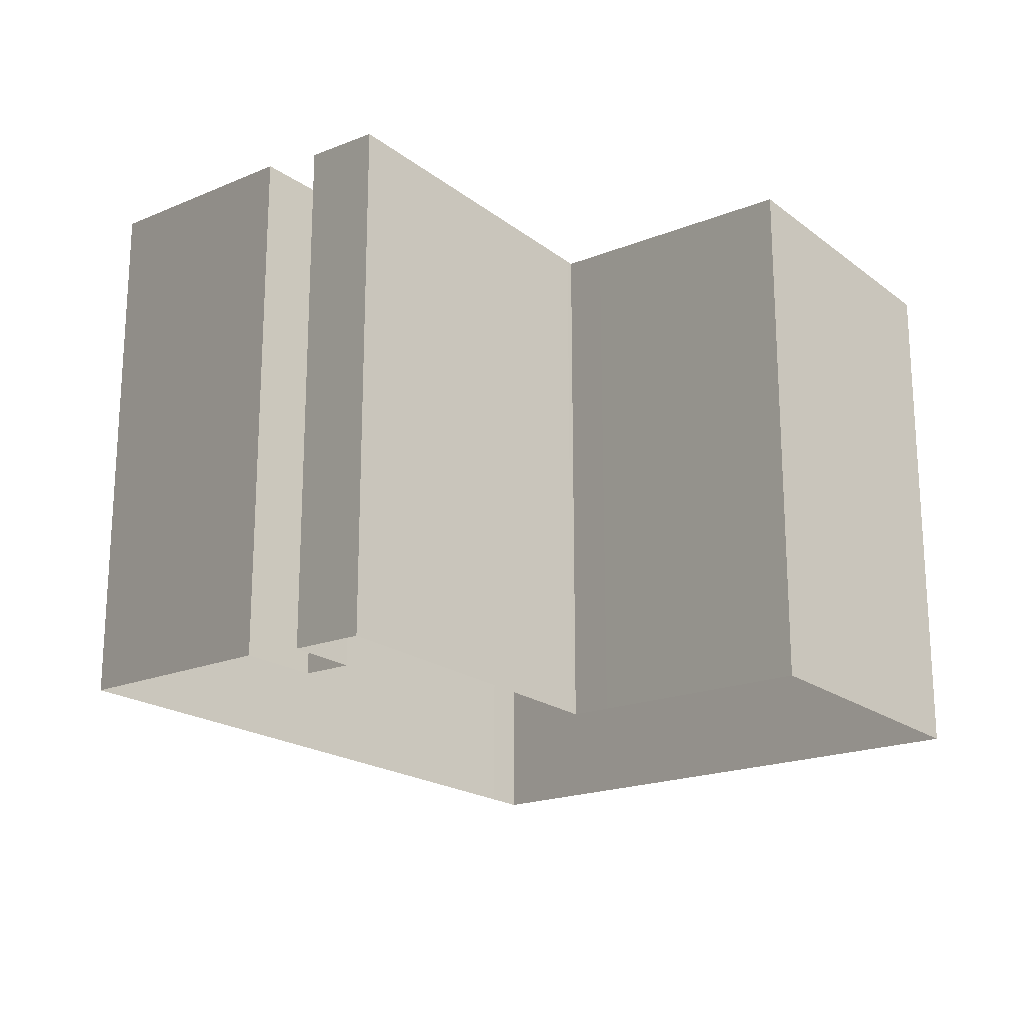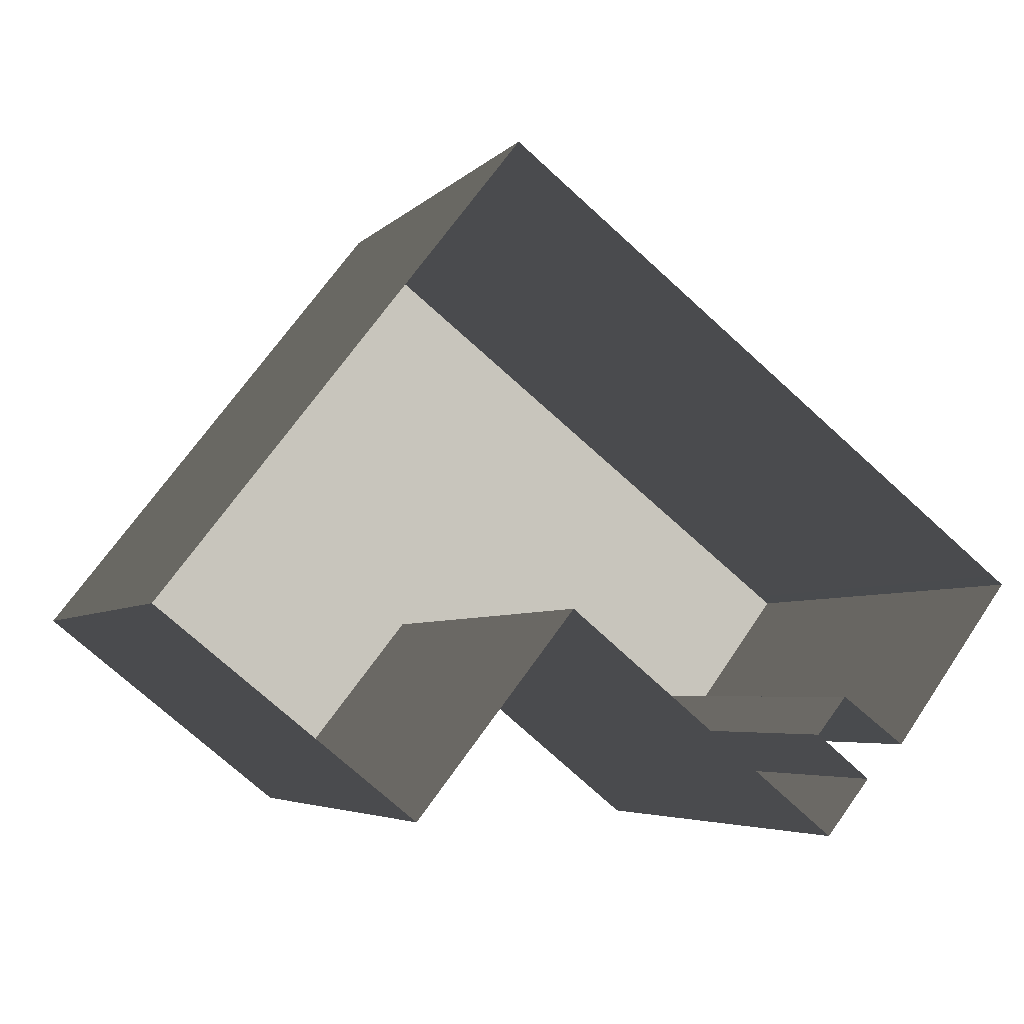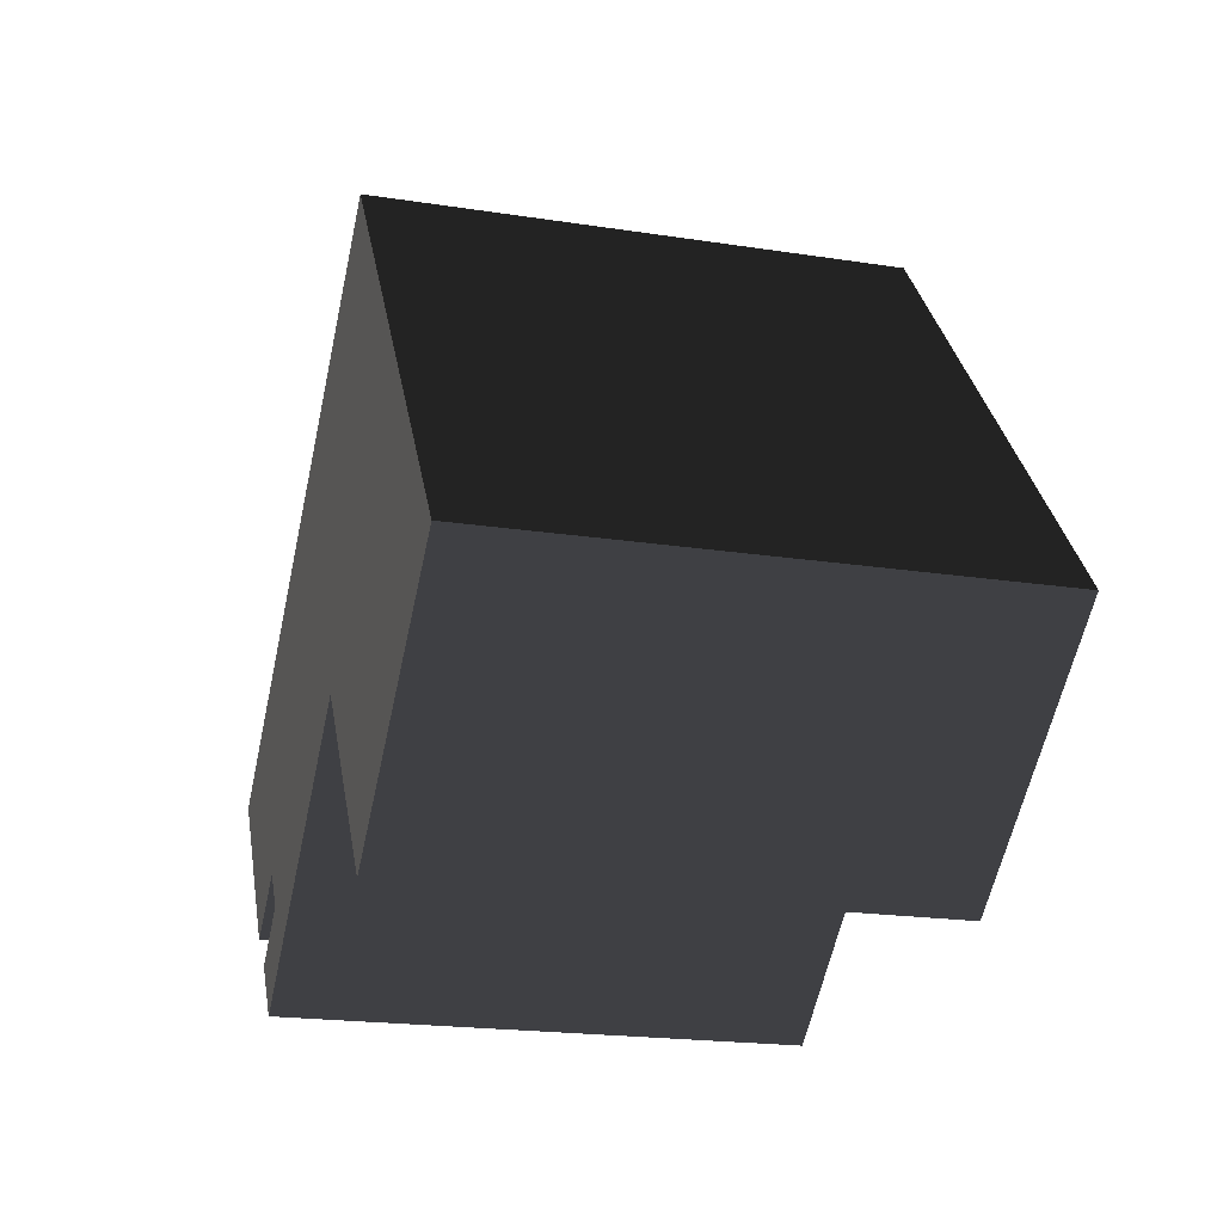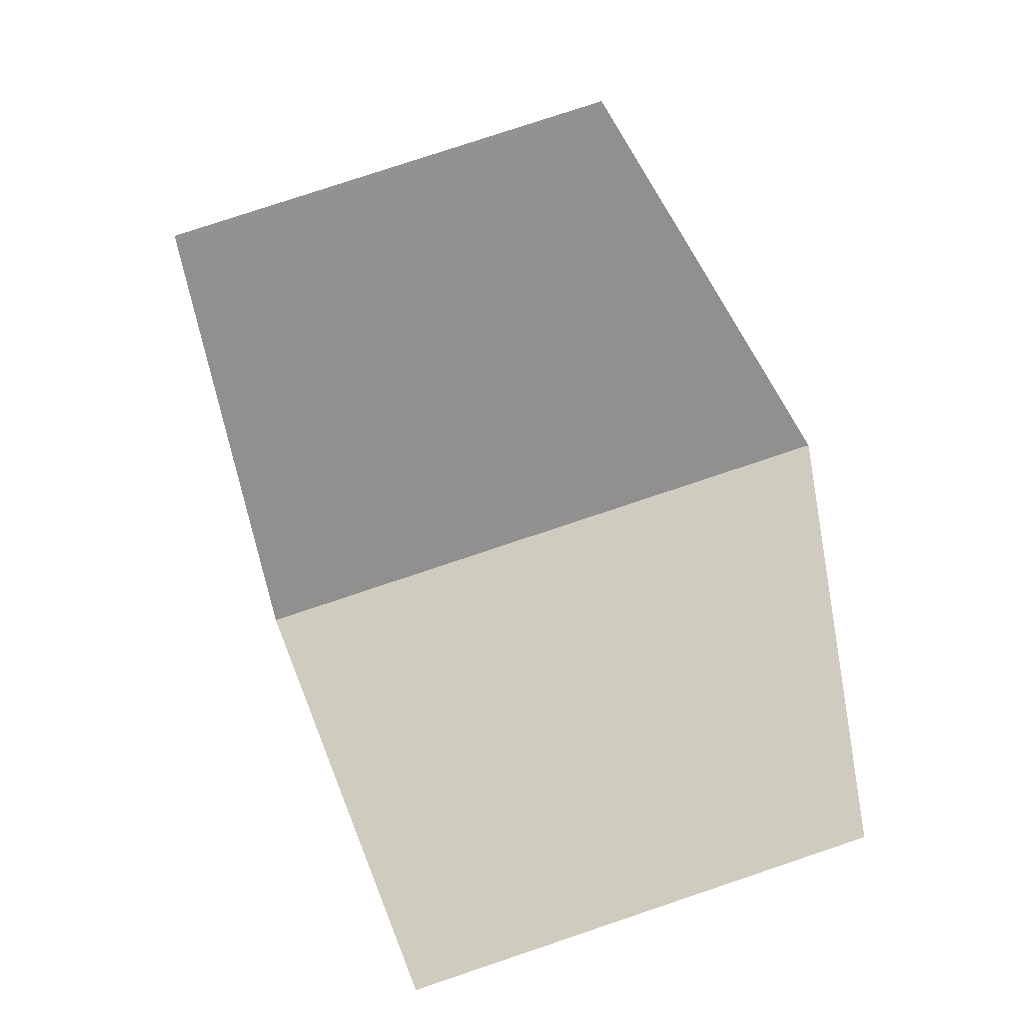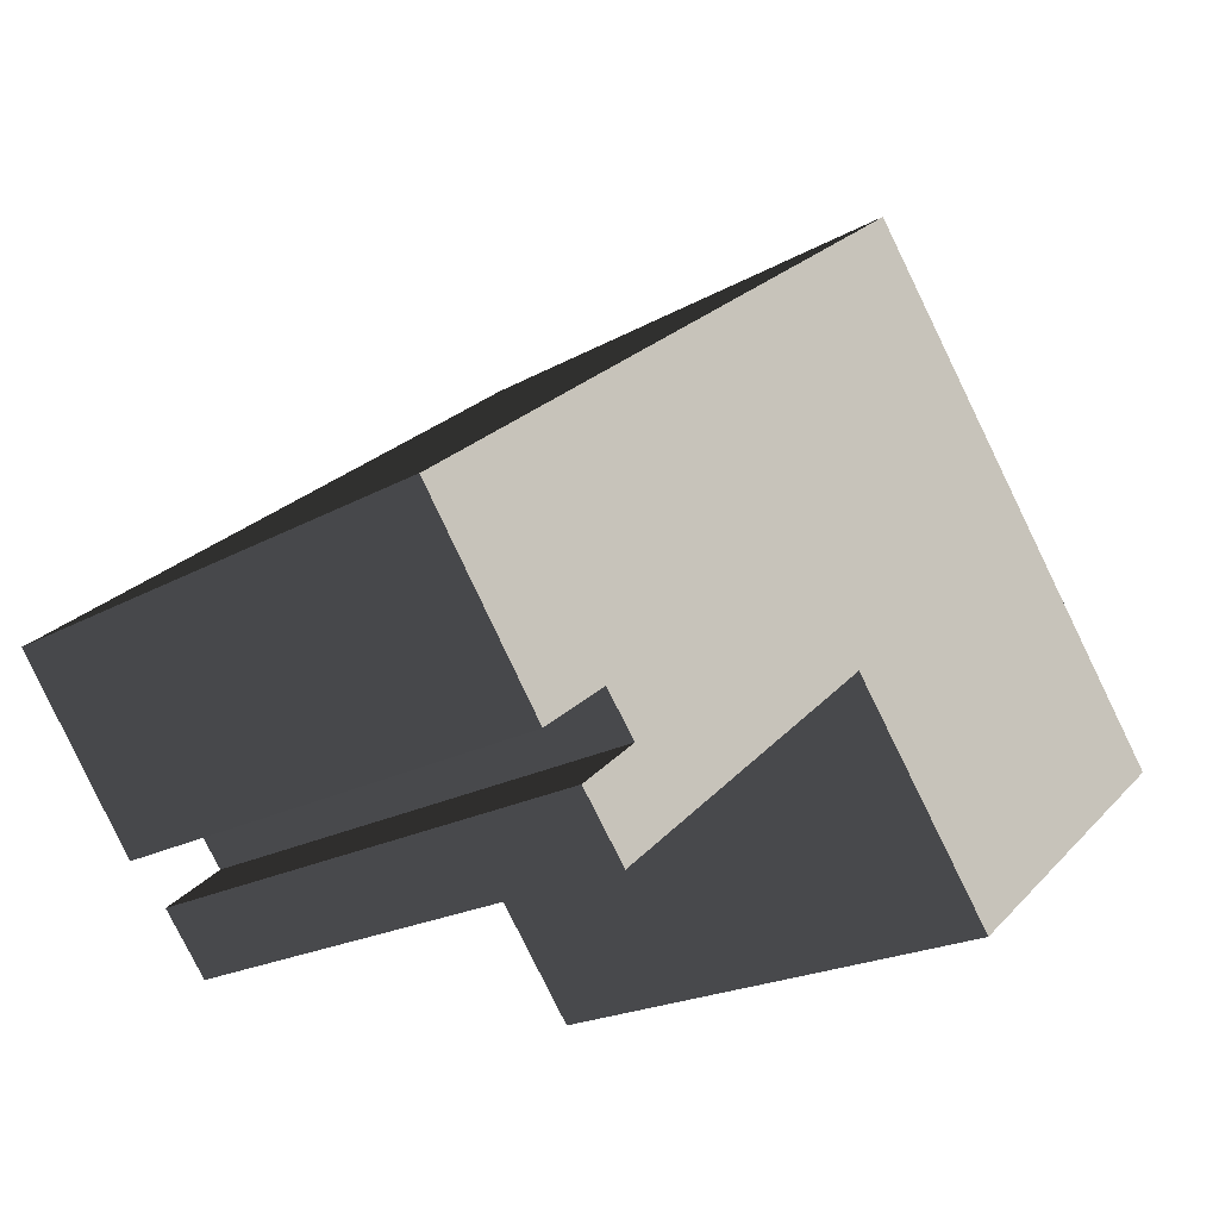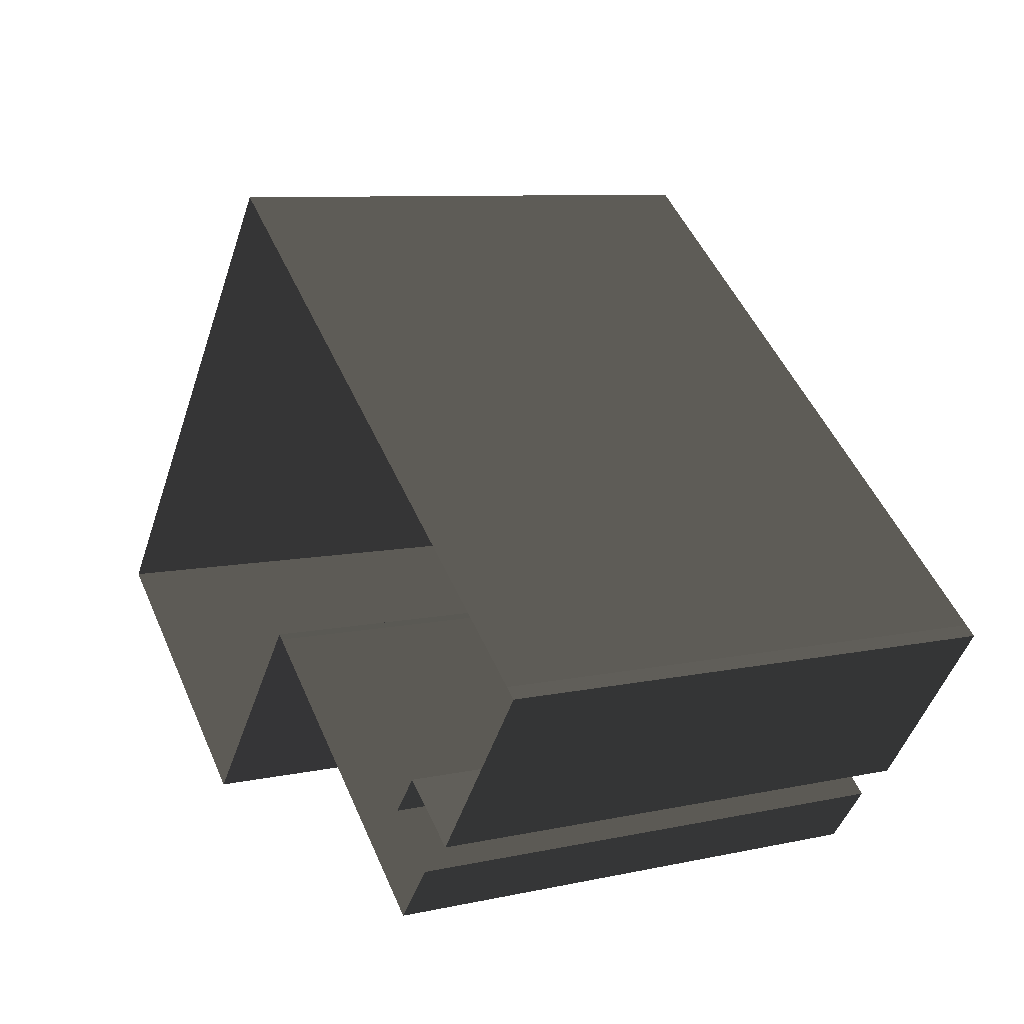
<metadata>
{"format":"obj","ext":"obj","renderer":"f3d","projection":"perspective","resolution":1024,"background":"white","views":[{"elev":-19.8,"azim":164.8,"up":"+Y"},{"elev":-4.7,"azim":-21.3,"up":"+Z"},{"elev":-20.2,"azim":-105.8,"up":"+Z"},{"elev":78.2,"azim":-108.5,"up":"+Z"},{"elev":-20.6,"azim":135.5,"up":"+Z"},{"elev":8.8,"azim":59.7,"up":"+Z"}]}
</metadata>
<code>
v  -18.08 0 -4.655
v  -3.81 0 13.65
v  -18.08 21 -4.655
v  -3.81 21 13.65
v  -7.939 0 -12.74
v  -7.939 21 -12.74
v  -2.499 0 -5.865
v  -2.499 21 -5.865
v  -1.52 0 -4.626
v  -1.52 21 -4.626
v  -1.3 0 -4.806
v  -1.3 21 -4.806
v  9.651 0 -13.65
v  9.651 21 -13.65
v  11.48 0 -11.38
v  11.48 21 -11.38
v  9.231 0 -9.575
v  9.231 21 -9.575
v  10.47 0 -8.045
v  10.47 21 -8.045
v  13.08 0 -9.995
v  13.08 21 -9.995
v  18.08 0 -3.335
v  18.08 21 -3.335
v  17.62 0 -2.984
v  17.62 21 -2.984
v  -2.52 0 12.64
v  -2.52 21 12.64
g BuildingMaster_1983193997704461955000000000_0
f 1 2 3
f 2 4 3
f 5 1 6
f 1 3 6
f 7 5 8
f 5 6 8
f 9 7 10
f 7 8 10
f 11 9 12
f 9 10 12
f 13 11 14
f 11 12 14
f 15 13 16
f 13 14 16
f 17 15 18
f 15 16 18
f 19 17 20
f 17 18 20
f 21 19 22
f 19 20 22
f 23 21 24
f 21 22 24
f 25 23 26
f 23 24 26
f 27 25 28
f 25 26 28
f 2 27 4
f 27 28 4
g BuildingMaster_1983193997704461955000000000_1
f 18 16 14
f 26 24 22
f 12 20 18
f 20 26 22
f 12 26 20
f 18 14 12
f 3 8 6
f 12 10 28
f 3 28 10
f 28 3 4
f 3 10 8
f 26 12 28

</code>
